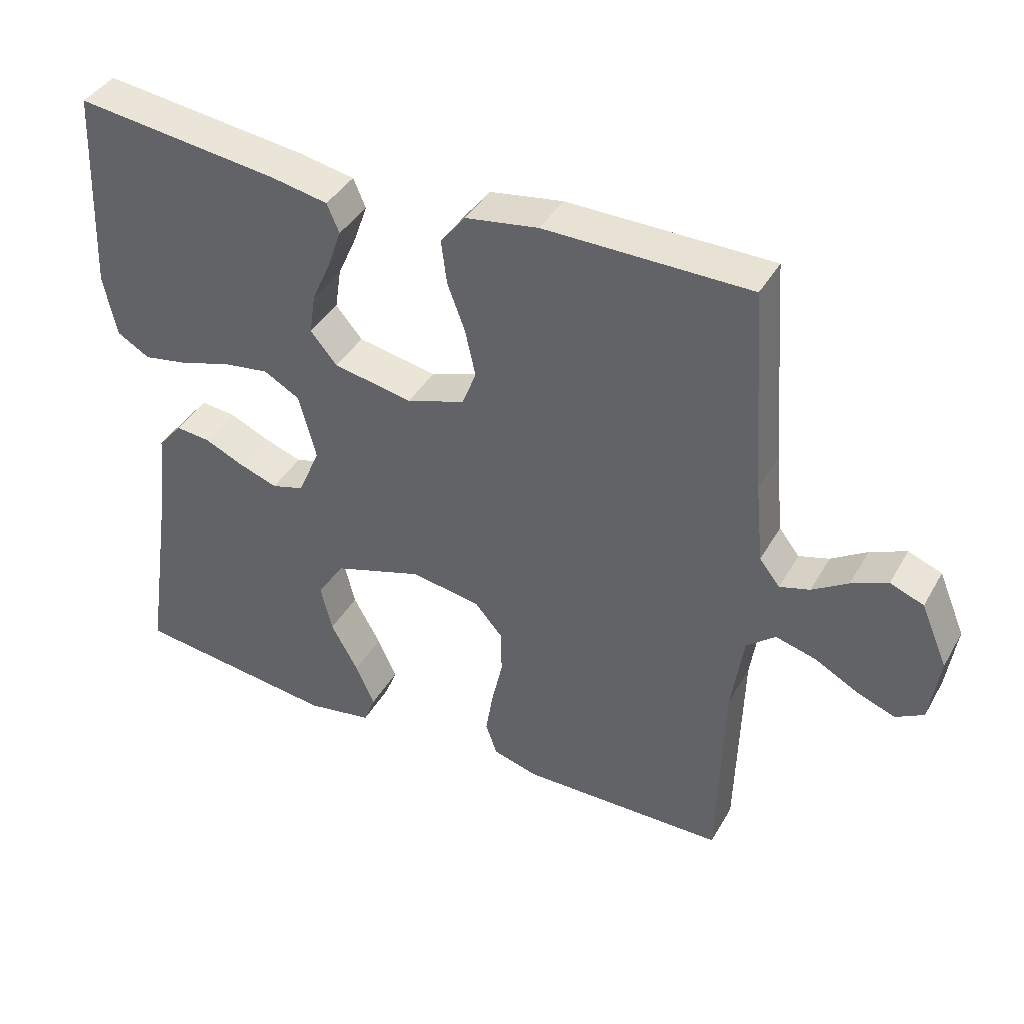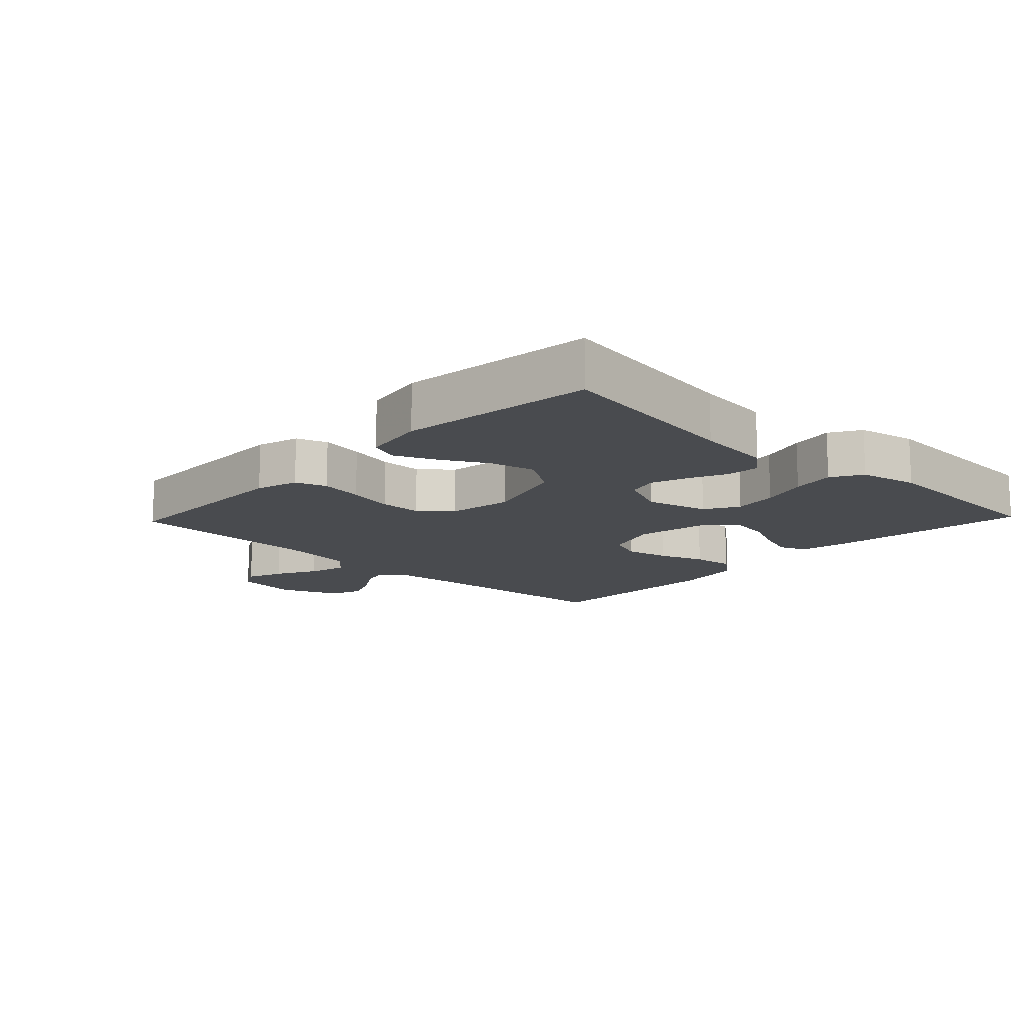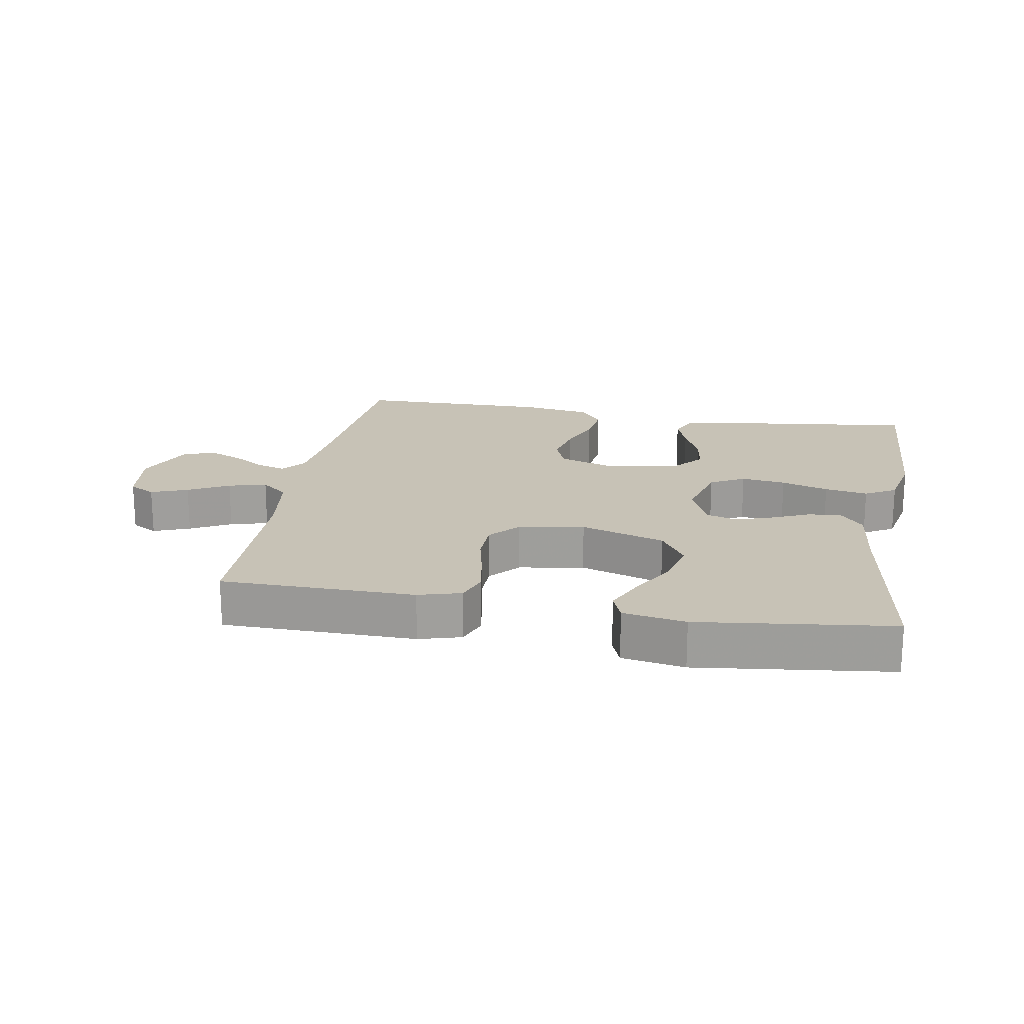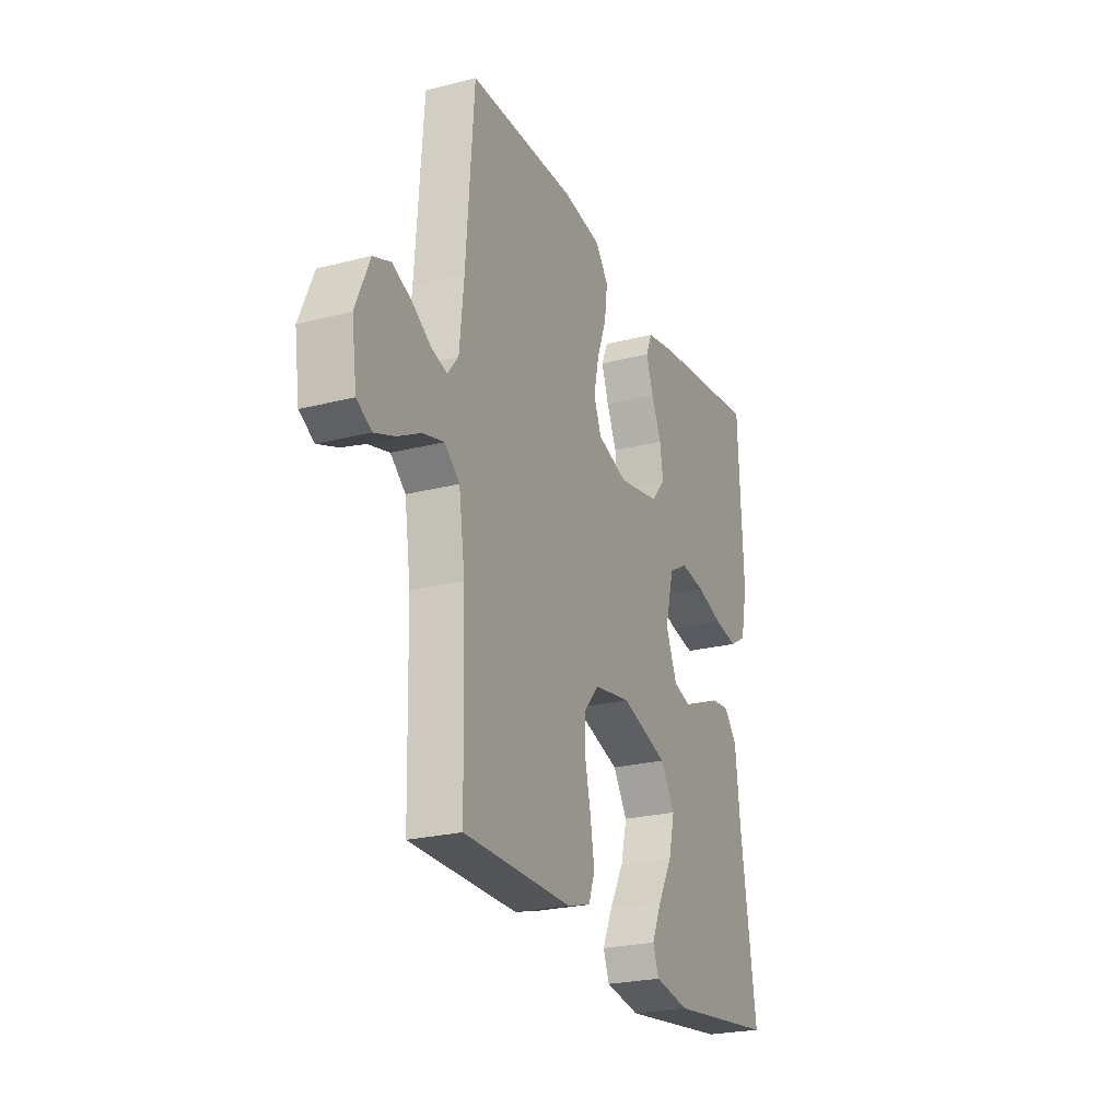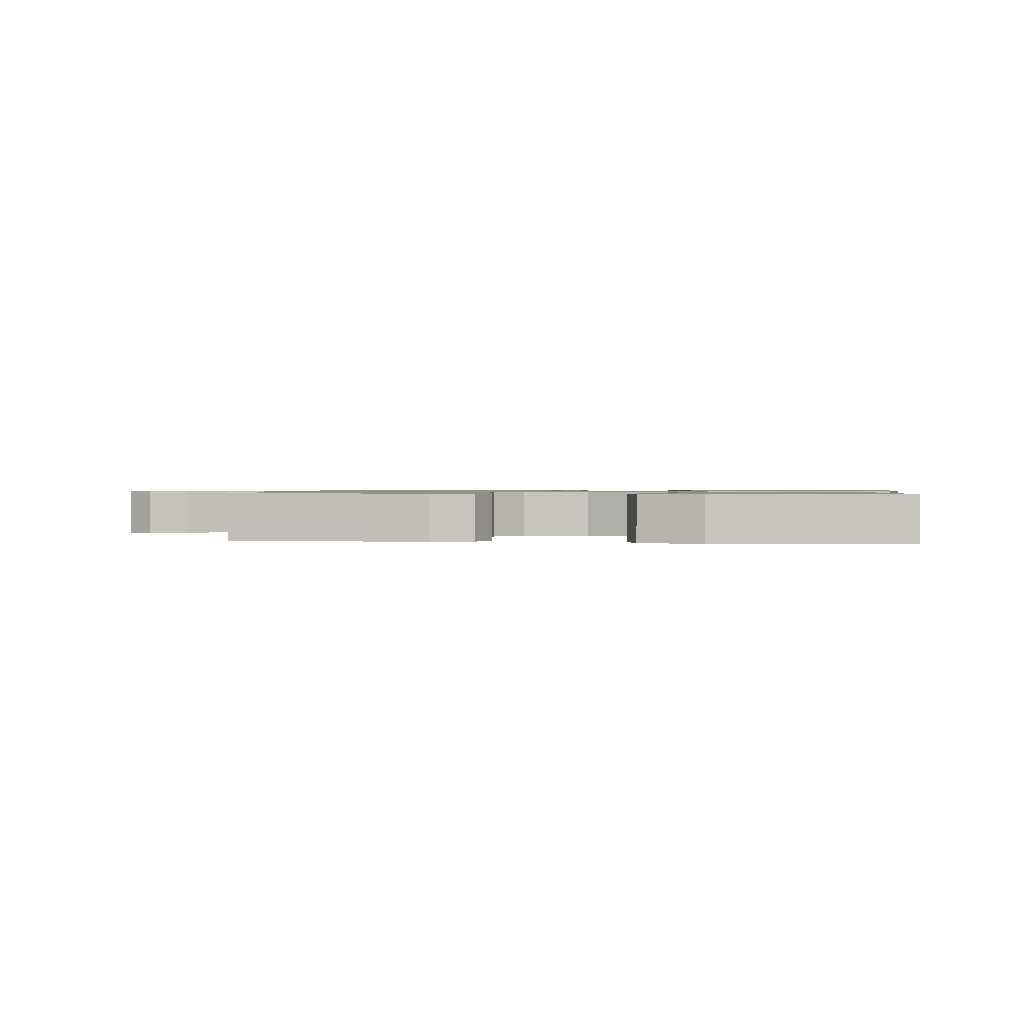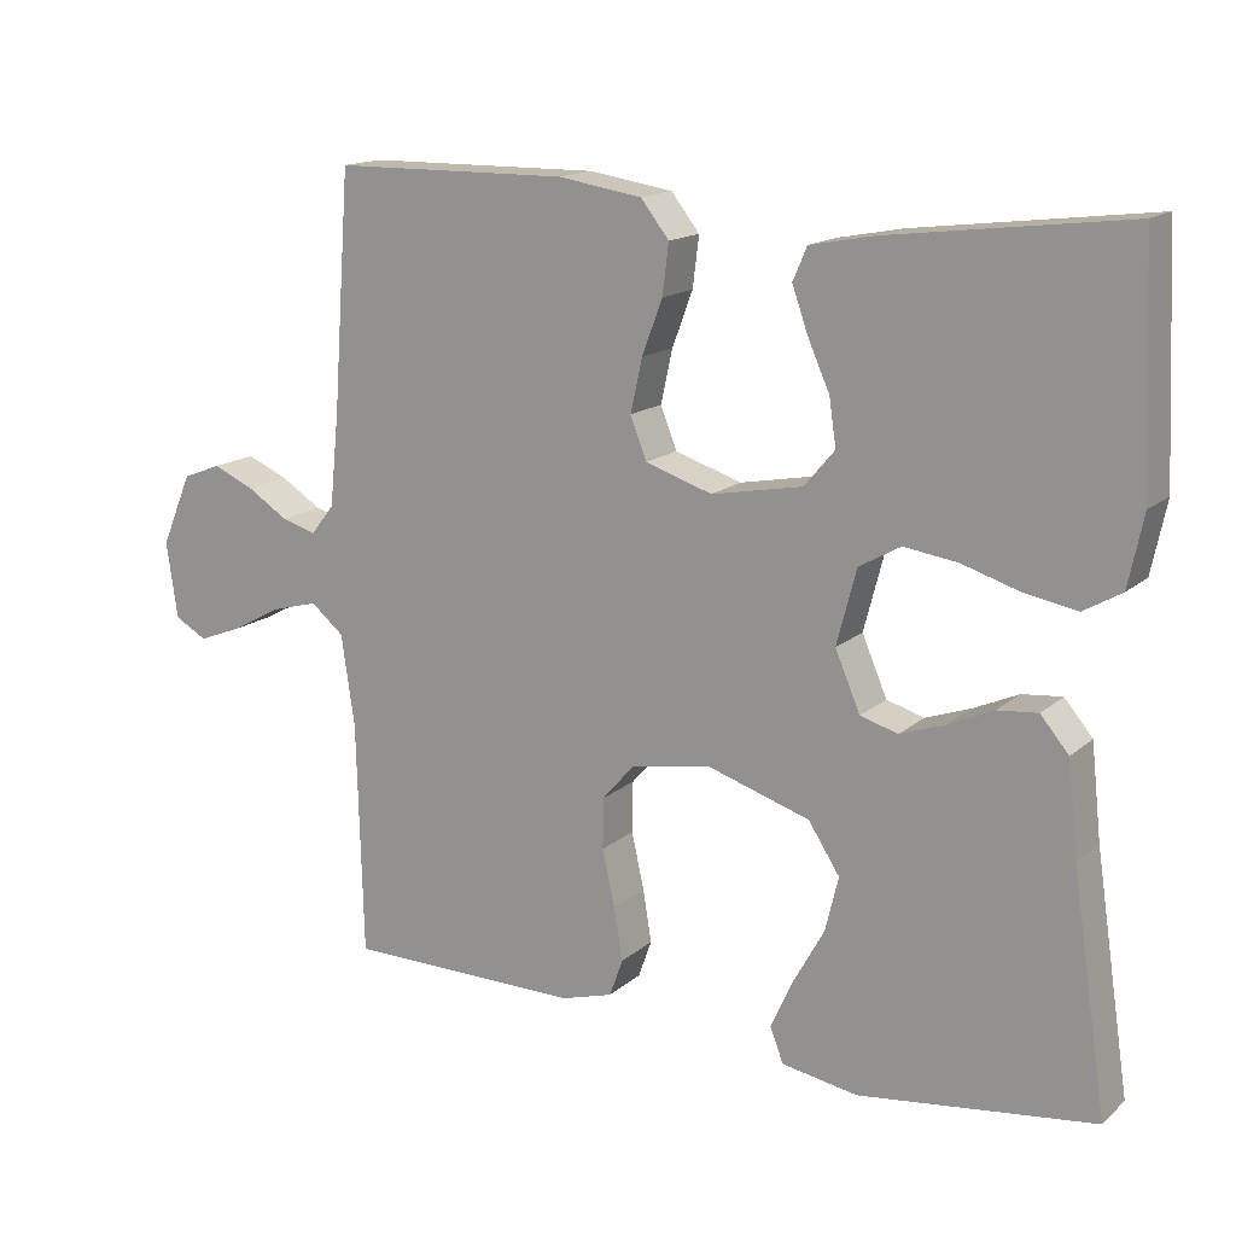
<metadata>
{"format":"obj","ext":"obj","renderer":"f3d","projection":"perspective","resolution":1024,"background":"white","views":[{"elev":40.4,"azim":27.3,"up":"+Z"},{"elev":-13.9,"azim":-133.6,"up":"+Y"},{"elev":19.2,"azim":-170.0,"up":"+Y"},{"elev":-24.2,"azim":113.0,"up":"+Z"},{"elev":1.0,"azim":-172.3,"up":"+Y"},{"elev":15.4,"azim":-149.4,"up":"+Z"}]}
</metadata>
<code>
v -0.5 0.07 -0.5
v -0.455 0.07 -0.2
v -0.442 0.07 -0.081
v -0.406 0.07 -0.038
v -0.355 0.07 -0.043
v -0.297 0.07 -0.069
v -0.24 0.07 -0.089
v -0.192 0.07 -0.075
v -0.16 0.07 0
v -0.185 0.07 0.096
v -0.238 0.07 0.126
v -0.307 0.07 0.116
v -0.38 0.07 0.093
v -0.447 0.07 0.081
v -0.495 0.07 0.109
v -0.514 0.07 0.2
v -0.5 0.07 0.5
v -0.2 0.07 0.463
v -0.116 0.07 0.447
v -0.098 0.07 0.405
v -0.118 0.07 0.348
v -0.146 0.07 0.285
v -0.155 0.07 0.225
v -0.116 0.07 0.179
v 0 0.07 0.157
v 0.085 0.07 0.185
v 0.106 0.07 0.238
v 0.091 0.07 0.306
v 0.065 0.07 0.376
v 0.057 0.07 0.44
v 0.093 0.07 0.486
v 0.2 0.07 0.503
v 0.5 0.07 0.5
v 0.522 0.07 0.2
v 0.534 0.07 0.08
v 0.564 0.07 0.042
v 0.608 0.07 0.055
v 0.66 0.07 0.088
v 0.713 0.07 0.111
v 0.762 0.07 0.092
v 0.801 0.07 0
v 0.787 0.07 -0.098
v 0.746 0.07 -0.121
v 0.689 0.07 -0.099
v 0.626 0.07 -0.065
v 0.567 0.07 -0.049
v 0.525 0.07 -0.084
v 0.508 0.07 -0.2
v 0.5 0.07 -0.5
v 0.2 0.07 -0.503
v 0.134 0.07 -0.484
v 0.117 0.07 -0.436
v 0.128 0.07 -0.369
v 0.144 0.07 -0.297
v 0.143 0.07 -0.232
v 0.102 0.07 -0.185
v 0 0.07 -0.168
v -0.131 0.07 -0.21
v -0.171 0.07 -0.272
v -0.154 0.07 -0.342
v -0.114 0.07 -0.414
v -0.086 0.07 -0.476
v -0.103 0.07 -0.52
v -0.2 0.07 -0.537
v -0.5 0 -0.5
v -0.455 0 -0.2
v -0.442 0 -0.081
v -0.406 0 -0.038
v -0.355 0 -0.043
v -0.297 0 -0.069
v -0.24 0 -0.089
v -0.192 0 -0.075
v -0.16 0 0
v -0.185 0 0.096
v -0.238 0 0.126
v -0.307 0 0.116
v -0.38 0 0.093
v -0.447 0 0.081
v -0.495 0 0.109
v -0.514 0 0.2
v -0.5 0 0.5
v -0.2 0 0.463
v -0.116 0 0.447
v -0.098 0 0.405
v -0.118 0 0.348
v -0.146 0 0.285
v -0.155 0 0.225
v -0.116 0 0.179
v 0 0 0.157
v 0.085 0 0.185
v 0.106 0 0.238
v 0.091 0 0.306
v 0.065 0 0.376
v 0.057 0 0.44
v 0.093 0 0.486
v 0.2 0 0.503
v 0.5 0 0.5
v 0.522 0 0.2
v 0.534 0 0.08
v 0.564 0 0.042
v 0.608 0 0.055
v 0.66 0 0.088
v 0.713 0 0.111
v 0.762 0 0.092
v 0.801 0 0
v 0.787 0 -0.098
v 0.746 0 -0.121
v 0.689 0 -0.099
v 0.626 0 -0.065
v 0.567 0 -0.049
v 0.525 0 -0.084
v 0.508 0 -0.2
v 0.5 0 -0.5
v 0.2 0 -0.503
v 0.134 0 -0.484
v 0.117 0 -0.436
v 0.128 0 -0.369
v 0.144 0 -0.297
v 0.143 0 -0.232
v 0.102 0 -0.185
v 0 0 -0.168
v -0.131 0 -0.21
v -0.171 0 -0.272
v -0.154 0 -0.342
v -0.114 0 -0.414
v -0.086 0 -0.476
v -0.103 0 -0.52
v -0.2 0 -0.537
f 63 64 1 2
f 60 61 62 63
f 60 63 2 3
f 59 60 3 4
f 58 59 4 5
f 51 52 53 54
f 49 50 51 54
f 48 49 54 55
f 47 48 55 56
f 42 43 44 45
f 42 45 46
f 41 42 46
f 40 41 46
f 37 38 39 40
f 36 37 40 46
f 35 36 46 47
f 31 32 33 34
f 28 29 30 31
f 27 28 31 34
f 26 27 34 35
f 19 20 21 22
f 17 18 19 22
f 17 22 23
f 16 17 23 24
f 12 13 14 15
f 11 12 15 16
f 58 5 6
f 58 6 7
f 57 58 7 8
f 56 57 8 9
f 47 56 9 10
f 25 26 35 47
f 25 47 10 11
f 11 16 24 25
f 66 65 128 127
f 127 126 125 124
f 67 66 127 124
f 68 67 124 123
f 69 68 123 122
f 118 117 116 115
f 118 115 114 113
f 119 118 113 112
f 120 119 112 111
f 109 108 107 106
f 110 109 106
f 110 106 105
f 110 105 104
f 104 103 102 101
f 110 104 101 100
f 111 110 100 99
f 98 97 96 95
f 95 94 93 92
f 98 95 92 91
f 99 98 91 90
f 86 85 84 83
f 86 83 82 81
f 87 86 81
f 88 87 81 80
f 79 78 77 76
f 80 79 76 75
f 70 69 122
f 71 70 122
f 72 71 122 121
f 73 72 121 120
f 74 73 120 111
f 111 99 90 89
f 75 74 111 89
f 89 88 80 75
f 1 65 66 2
f 2 66 67 3
f 3 67 68 4
f 4 68 69 5
f 5 69 70 6
f 6 70 71 7
f 7 71 72 8
f 8 72 73 9
f 9 73 74 10
f 10 74 75 11
f 11 75 76 12
f 12 76 77 13
f 13 77 78 14
f 14 78 79 15
f 15 79 80 16
f 16 80 81 17
f 17 81 82 18
f 18 82 83 19
f 19 83 84 20
f 20 84 85 21
f 21 85 86 22
f 22 86 87 23
f 23 87 88 24
f 24 88 89 25
f 25 89 90 26
f 26 90 91 27
f 27 91 92 28
f 28 92 93 29
f 29 93 94 30
f 30 94 95 31
f 31 95 96 32
f 32 96 97 33
f 33 97 98 34
f 34 98 99 35
f 35 99 100 36
f 36 100 101 37
f 37 101 102 38
f 38 102 103 39
f 39 103 104 40
f 40 104 105 41
f 41 105 106 42
f 42 106 107 43
f 43 107 108 44
f 44 108 109 45
f 45 109 110 46
f 46 110 111 47
f 47 111 112 48
f 48 112 113 49
f 49 113 114 50
f 50 114 115 51
f 51 115 116 52
f 52 116 117 53
f 53 117 118 54
f 54 118 119 55
f 55 119 120 56
f 56 120 121 57
f 57 121 122 58
f 58 122 123 59
f 59 123 124 60
f 60 124 125 61
f 61 125 126 62
f 62 126 127 63
f 63 127 128 64
f 64 128 65 1

</code>
